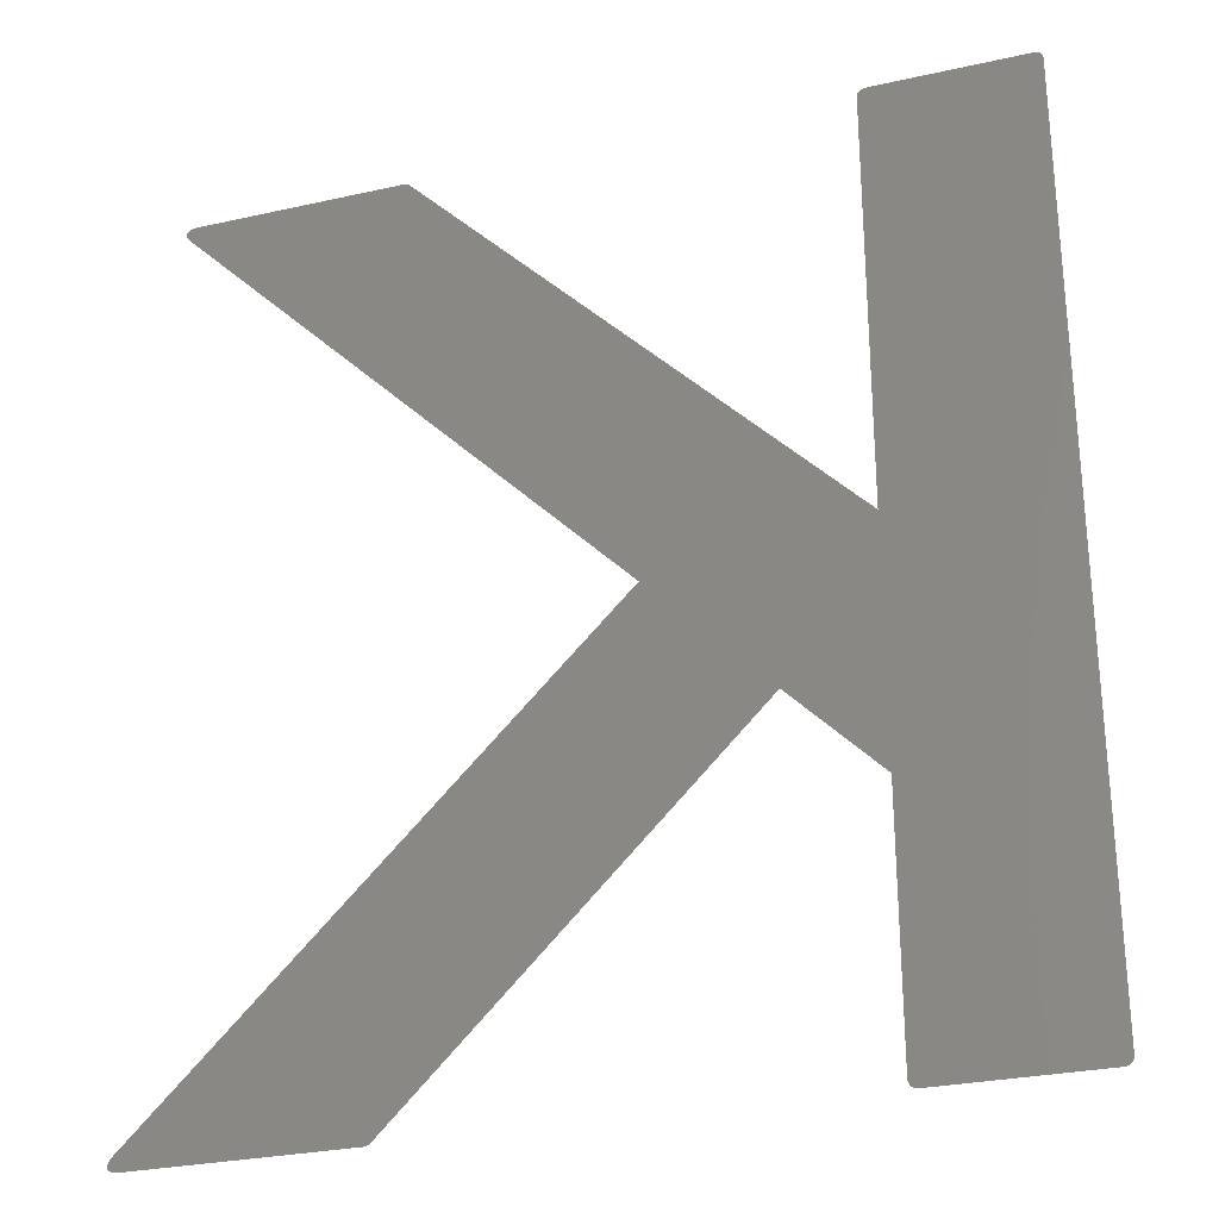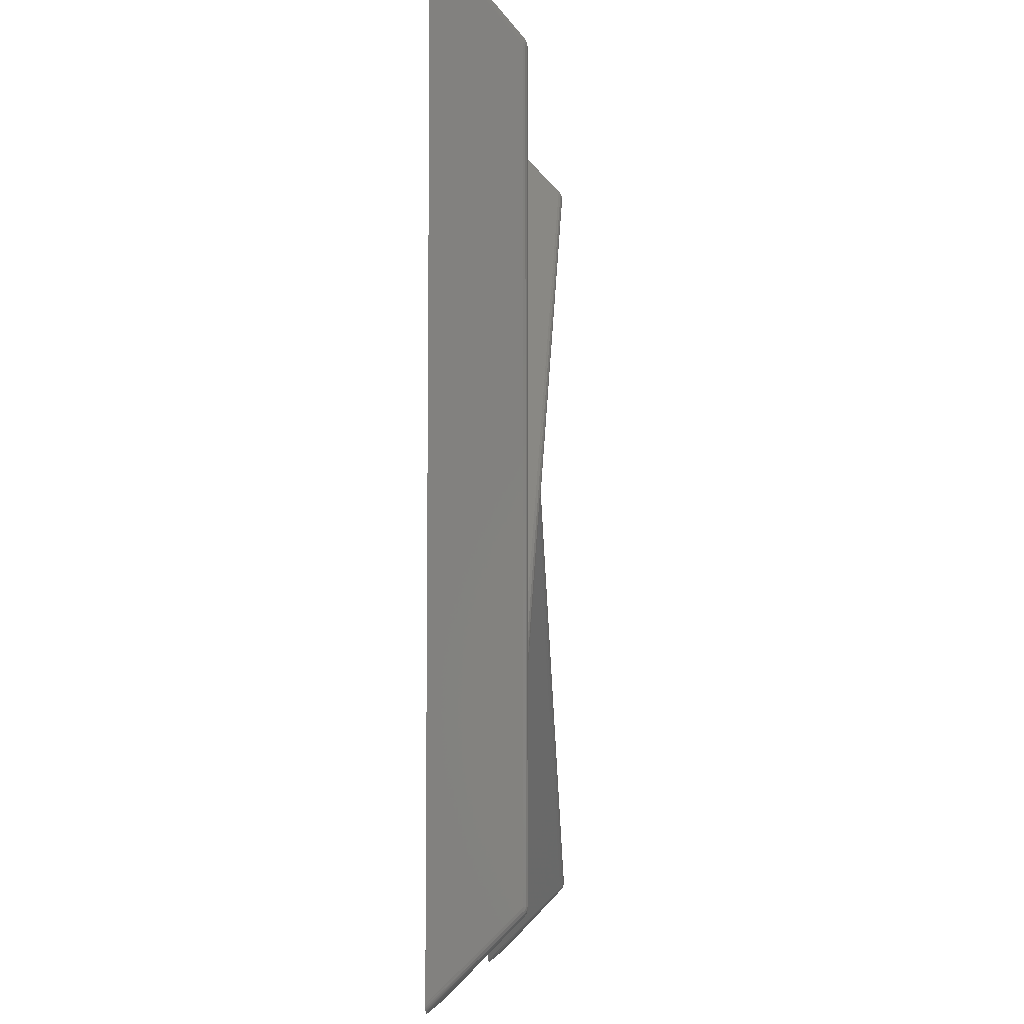
<metadata>
{"format":"stl","ext":"stl","renderer":"f3d","projection":"perspective","resolution":1024,"background":"white","views":[{"elev":-28.0,"azim":-161.2,"up":"+Y"},{"elev":-6.7,"azim":-85.6,"up":"+Y"}]}
</metadata>
<code>
# stl→obj: 362 verts, 720 faces
v 1.501 -1.36 3.619
v 2.72 -0.1414 2.4
v 2.096 -0.6975 3.015
v 2.718 -0.1107 2.4
v 2.71 -0.08284 2.4
v 2.698 -0.05845 2.4
v 2.062 -0.6581 3.02
v 1.442 -1.278 3.64
v 1.402 -1.245 3.635
v 2.022 -0.6243 3.015
v 1.36 -1.219 3.619
v 2.609 -0.00242 2.4
v 2.579 -2.22e-15 2.4
v 2.682 -0.03789 2.4
v 2.662 -0.02153 2.4
v 2.637 -0.009638 2.4
v 1.475 -1.318 3.635
v 0.1414 -2.22e-15 2.4
v 0.6975 -0.6243 3.015
v 0.1107 -0.00242 2.4
v 0.08284 -0.009638 2.4
v 0.05845 -0.02153 2.4
v 0.6581 -0.6581 3.02
v 1.278 -1.278 3.64
v 1.245 -1.318 3.635
v 0.6243 -0.6975 3.015
v 1.219 -1.36 3.619
v 0.00242 -0.1107 2.4
v 0 -0.1414 2.4
v 0.03789 -0.03789 2.4
v 0.02153 -0.05845 2.4
v 0.009638 -0.08284 2.4
v 1.318 -1.245 3.635
v 1.337 -1.26 3.649
v 1.383 -1.26 3.649
v 1.428 -1.312 3.659
v 1.469 -1.319 3.639
v 1.46 -1.36 3.65
v 1.292 -1.312 3.659
v 1.337 -1.309 3.669
v 1.308 -1.36 3.67
v 1.36 -1.36 3.677
v 1.251 -1.319 3.639
v 1.26 -1.36 3.65
v 1.383 -1.309 3.669
v 1.412 -1.36 3.67
v 2.72 -7 2.4
v 1.501 -9.942 3.619
v 1.46 -2.476 3.65
v 1.46 -3.593 3.65
v 1.46 -4.709 3.65
v 1.412 -4.709 3.67
v 1.412 -5.825 3.67
v 1.36 -5.825 3.677
v 1.36 -6.942 3.677
v 1.308 -6.942 3.67
v 1.308 -8.058 3.67
v 1.26 -8.058 3.65
v 1.26 -9.175 3.65
v 1.219 -13.64 3.619
v 1.26 -10.29 3.65
v 1.26 -11.41 3.65
v 1.308 -10.29 3.67
v 1.308 -11.41 3.67
v 1.36 -11.41 3.677
v 1.308 -12.52 3.67
v 1.36 -12.52 3.677
v 1.308 -13.64 3.67
v 1.36 -13.64 3.677
v 1.412 -2.476 3.67
v 1.36 -2.476 3.677
v 1.308 -2.476 3.67
v 1.26 -2.476 3.65
v 1.26 -6.942 3.65
v 1.26 -5.825 3.65
v 1.26 -4.709 3.65
v 1.308 -4.709 3.67
v 1.308 -3.593 3.67
v 1.36 -3.593 3.677
v 1.26 -12.52 3.65
v 1.26 -13.64 3.65
v 1.412 -12.52 3.67
v 1.412 -13.64 3.67
v 1.46 -12.52 3.65
v 1.46 -13.64 3.65
v 1.501 -13.64 3.619
v 1.501 -10.34 3.619
v 1.46 -11.41 3.65
v 1.412 -11.41 3.67
v 1.46 -10.32 3.65
v 1.412 -10.3 3.67
v 1.36 -10.28 3.677
v 1.399 -10.19 3.673
v 1.36 -9.175 3.677
v 1.308 -9.175 3.67
v 1.412 -9.175 3.67
v 1.437 -10.1 3.662
v 1.46 -9.175 3.65
v 1.471 -10.02 3.643
v 1.46 -8.058 3.65
v 1.46 -6.942 3.65
v 1.412 -8.058 3.67
v 1.412 -6.942 3.67
v 1.36 -8.058 3.677
v 1.412 -3.593 3.67
v 1.46 -5.825 3.65
v 1.36 -4.709 3.677
v 1.308 -5.825 3.67
v 1.26 -3.593 3.65
v 0 -14.86 2.4
v 2.72 -10.85 2.4
v 2.72 -14.86 2.4
v 9.679 -0.04142 2.4
v 6.067 -7.5 2.4
v 4.143 -9.423 2.4
v 9.7 -0.02356 2.4
v 9.724 -0.01055 2.4
v 9.751 -0.00265 2.4
v 9.779 0 2.4
v 13.33 -0.2414 2.4
v 13.23 0 2.4
v 13.29 -0.004468 2.4
v 13.37 -0.1925 2.4
v 13.34 -0.01773 2.4
v 13.4 -0.1465 2.4
v 13.36 -0.02754 2.4
v 13.4 -0.125 2.4
v 13.38 -0.03937 2.4
v 13.41 -0.1048 2.4
v 13.39 -0.05312 2.4
v 13.41 -0.08597 2.4
v 13.4 -0.0687 2.4
v 9.679 -14.96 2.4
v 13.33 -14.76 2.4
v 9.779 -15 2.4
v 13.23 -15 2.4
v 13.29 -15 2.4
v 13.37 -14.81 2.4
v 13.34 -14.98 2.4
v 13.4 -14.85 2.4
v 13.36 -14.97 2.4
v 13.4 -14.87 2.4
v 13.38 -14.96 2.4
v 13.41 -14.9 2.4
v 13.39 -14.95 2.4
v 13.41 -14.91 2.4
v 13.4 -14.93 2.4
v 9.751 -15 2.4
v 9.724 -14.99 2.4
v 9.7 -14.98 2.4
v 2.718 -14.89 2.4
v 2.637 -14.99 2.4
v 2.609 -15 2.4
v 2.579 -15 2.4
v 2.662 -14.98 2.4
v 2.71 -14.92 2.4
v 2.682 -14.96 2.4
v 2.698 -14.94 2.4
v 0.1414 -15 2.4
v 0.1107 -15 2.4
v 0.08284 -14.99 2.4
v 0.00242 -14.89 2.4
v 0.05845 -14.98 2.4
v 0.009638 -14.92 2.4
v 0.03789 -14.96 2.4
v 0.02153 -14.94 2.4
v 12.67 -0.4721 2.695
v 11.9 -0.7881 3.011
v 10.38 -1.46 3.619
v 11.14 -1.104 3.327
v 10.38 -1.42 3.643
v 10.37 -1.377 3.659
v 11.13 -1.061 3.343
v 10.35 -1.333 3.664
v 11.11 -1.017 3.348
v 10.33 -1.29 3.659
v 11.09 -0.974 3.343
v 10.31 -1.251 3.643
v 11.07 -0.9352 3.327
v 10.28 -1.219 3.619
v 11.83 -0.6193 3.011
v 12.6 -0.3033 2.695
v 12.62 -0.342 2.711
v 12.64 -0.3847 2.716
v 12.65 -0.4289 2.711
v 11.89 -0.7449 3.027
v 11.88 -0.7007 3.032
v 11.86 -0.658 3.027
v 9.978 -0.6226 3.012
v 10.25 -1.228 3.623
v 10.18 -1.26 3.619
v 10.21 -1.242 3.623
v 10.28 -1.257 3.649
v 10.23 -1.26 3.642
v 10.21 -1.289 3.65
v 10.28 -1.303 3.669
v 10.25 -1.323 3.67
v 10.28 -1.351 3.677
v 10.33 -1.305 3.663
v 10.33 -1.353 3.671
v 10.32 -1.397 3.67
v 10.37 -1.407 3.652
v 10.35 -1.431 3.65
v 10.28 -1.36 3.677
v 4.343 -7.5 3.619
v 9.61 -2.174 3.65
v 8.867 -2.918 3.65
v 8.123 -3.662 3.65
v 8.089 -3.627 3.67
v 7.345 -4.371 3.67
v 7.309 -4.334 3.677
v 6.565 -5.078 3.677
v 6.529 -5.041 3.67
v 5.785 -5.785 3.67
v 5.751 -5.751 3.65
v 5.007 -6.495 3.65
v 4.264 -7.238 3.65
v 3.52 -7.982 3.65
v 4.298 -7.272 3.67
v 3.554 -8.016 3.67
v 4.143 -7.5 3.677
v 3.591 -8.052 3.677
v 4.143 -7.555 3.673
v 3.627 -8.089 3.67
v 4.143 -7.608 3.662
v 3.662 -8.123 3.65
v 4.143 -7.657 3.643
v 4.143 -7.7 3.619
v 2.918 -8.867 3.65
v 2.174 -9.61 3.65
v 2.14 -9.576 3.67
v 2.104 -9.54 3.677
v 2.067 -9.503 3.67
v 2.033 -9.469 3.65
v 2.777 -8.725 3.65
v 9.576 -2.14 3.67
v 9.54 -2.104 3.677
v 9.503 -2.067 3.67
v 9.469 -2.033 3.65
v 6.495 -5.007 3.65
v 7.238 -4.264 3.65
v 7.272 -4.298 3.67
v 8.016 -3.554 3.67
v 8.052 -3.591 3.677
v 8.796 -2.847 3.677
v 8.833 -2.884 3.67
v 4.334 -7.309 3.677
v 4.199 -7.5 3.673
v 4.371 -7.345 3.67
v 4.252 -7.5 3.662
v 5.149 -6.636 3.65
v 4.405 -7.38 3.65
v 4.3 -7.5 3.643
v 6.636 -5.149 3.65
v 5.892 -5.892 3.65
v 5.858 -5.858 3.67
v 5.115 -6.602 3.67
v 5.078 -6.565 3.677
v 7.38 -4.405 3.65
v 6.602 -5.115 3.67
v 5.822 -5.822 3.677
v 5.041 -6.529 3.67
v 8.76 -2.811 3.67
v 8.725 -2.777 3.65
v 7.982 -3.52 3.65
v 2.811 -8.76 3.67
v 2.847 -8.796 3.677
v 2.884 -8.833 3.67
v 9.978 -14.38 3.012
v 10.21 -13.76 3.623
v 10.18 -13.74 3.619
v 10.28 -13.78 3.619
v 10.25 -13.77 3.623
v 12.6 -14.7 2.695
v 11.83 -14.38 3.011
v 11.07 -14.06 3.327
v 10.31 -13.75 3.643
v 10.33 -13.71 3.659
v 11.09 -14.03 3.343
v 10.35 -13.67 3.664
v 11.11 -13.98 3.348
v 10.37 -13.62 3.659
v 11.13 -13.94 3.343
v 10.38 -13.58 3.643
v 11.14 -13.9 3.327
v 10.38 -13.54 3.619
v 11.9 -14.21 3.011
v 12.67 -14.53 2.695
v 12.65 -14.57 2.711
v 12.64 -14.62 2.716
v 12.62 -14.66 2.711
v 11.86 -14.34 3.027
v 11.88 -14.3 3.032
v 11.89 -14.26 3.027
v 10.28 -13.74 3.649
v 10.33 -13.7 3.663
v 10.28 -13.7 3.669
v 10.23 -13.74 3.642
v 10.21 -13.71 3.65
v 10.25 -13.68 3.67
v 10.28 -13.65 3.677
v 10.28 -13.64 3.677
v 10.33 -13.65 3.671
v 10.32 -13.6 3.67
v 10.37 -13.59 3.652
v 10.35 -13.57 3.65
v 9.445 -12.94 3.65
v 8.678 -12.18 3.65
v 7.91 -11.41 3.65
v 7.944 -11.37 3.67
v 7.177 -10.61 3.67
v 7.213 -10.57 3.677
v 6.446 -9.803 3.677
v 6.482 -9.766 3.67
v 5.715 -8.998 3.67
v 5.749 -8.964 3.65
v 4.982 -8.197 3.65
v 9.479 -12.91 3.67
v 9.516 -12.87 3.677
v 9.552 -12.84 3.67
v 9.587 -12.8 3.65
v 7.284 -10.5 3.65
v 8.052 -11.27 3.65
v 8.819 -12.03 3.65
v 8.785 -12.07 3.67
v 4.947 -8.231 3.67
v 5.678 -9.035 3.677
v 6.409 -9.839 3.67
v 7.143 -10.64 3.65
v 4.911 -8.268 3.677
v 5.642 -9.072 3.67
v 6.375 -9.873 3.65
v 4.874 -8.304 3.67
v 4.84 -8.338 3.65
v 5.608 -9.106 3.65
v 8.712 -12.14 3.67
v 8.748 -12.11 3.677
v 7.981 -11.34 3.677
v 7.25 -10.53 3.67
v 6.517 -9.732 3.65
v 8.017 -11.3 3.67
v 0.6243 -14.3 3.015
v 0.6581 -14.34 3.02
v 1.278 -13.72 3.64
v 1.318 -13.76 3.635
v 0.6975 -14.38 3.015
v 1.36 -13.78 3.619
v 1.245 -13.68 3.635
v 2.022 -14.38 3.015
v 2.062 -14.34 3.02
v 1.442 -13.72 3.64
v 1.475 -13.68 3.635
v 2.096 -14.3 3.015
v 1.402 -13.76 3.635
v 1.383 -13.74 3.649
v 1.337 -13.74 3.649
v 1.292 -13.69 3.659
v 1.251 -13.68 3.639
v 1.428 -13.69 3.659
v 1.383 -13.69 3.669
v 1.469 -13.68 3.639
v 1.337 -13.69 3.669
f 1 2 3
f 3 2 4
f 3 4 5
f 5 6 3
f 3 6 7
f 3 7 8
f 8 7 9
f 9 7 10
f 9 10 11
f 11 10 12
f 11 12 13
f 6 14 7
f 7 14 15
f 7 15 10
f 10 15 16
f 10 16 12
f 8 17 3
f 3 17 1
f 11 18 19
f 19 18 20
f 19 20 21
f 21 22 19
f 19 22 23
f 19 23 24
f 24 23 25
f 25 23 26
f 25 26 27
f 27 26 28
f 27 28 29
f 22 30 23
f 23 30 31
f 23 31 26
f 26 31 32
f 26 32 28
f 24 33 19
f 19 33 11
f 33 34 11
f 11 34 35
f 11 35 9
f 9 35 8
f 8 35 36
f 8 36 37
f 37 36 38
f 37 38 17
f 17 38 1
f 33 24 34
f 34 24 39
f 34 39 40
f 40 39 41
f 40 41 42
f 39 24 43
f 43 24 25
f 43 25 44
f 44 25 27
f 43 44 39
f 39 44 41
f 40 42 45
f 45 42 46
f 45 46 36
f 36 46 38
f 17 8 37
f 34 40 35
f 35 40 45
f 35 45 36
f 2 1 47
f 47 1 48
f 38 49 1
f 1 49 50
f 1 50 51
f 51 50 52
f 51 52 53
f 53 52 54
f 53 54 55
f 55 54 56
f 55 56 57
f 57 56 58
f 57 58 59
f 59 58 60
f 59 60 61
f 61 60 62
f 61 62 63
f 63 62 64
f 63 64 65
f 65 64 66
f 65 66 67
f 67 66 68
f 67 68 69
f 49 38 70
f 70 38 46
f 70 46 71
f 71 46 42
f 71 42 72
f 72 42 41
f 72 41 73
f 73 41 44
f 73 44 27
f 60 74 27
f 27 74 75
f 27 75 76
f 76 75 77
f 76 77 78
f 78 77 79
f 78 79 71
f 71 79 70
f 62 60 80
f 80 60 81
f 80 81 66
f 66 81 68
f 67 69 82
f 82 69 83
f 82 83 84
f 84 83 85
f 84 85 86
f 86 87 84
f 84 87 88
f 84 88 82
f 82 88 89
f 82 89 67
f 67 89 65
f 87 90 88
f 88 90 89
f 90 91 89
f 89 91 65
f 91 92 65
f 65 92 63
f 93 94 92
f 92 94 95
f 92 95 63
f 63 95 61
f 94 93 96
f 96 93 97
f 96 97 98
f 98 97 99
f 98 99 100
f 100 99 101
f 100 101 102
f 102 101 103
f 102 103 104
f 104 103 55
f 104 55 57
f 48 1 99
f 99 1 101
f 50 49 105
f 105 49 70
f 105 70 79
f 101 1 106
f 106 1 51
f 106 51 53
f 103 101 106
f 103 106 53
f 96 98 100
f 96 100 102
f 50 105 52
f 52 105 107
f 52 107 54
f 54 107 108
f 54 108 56
f 56 108 74
f 56 74 58
f 58 74 60
f 107 105 79
f 55 103 53
f 94 96 102
f 94 102 104
f 78 71 72
f 108 107 77
f 77 107 79
f 95 94 104
f 95 104 57
f 78 72 109
f 109 72 73
f 109 73 27
f 74 108 75
f 75 108 77
f 61 95 59
f 59 95 57
f 80 66 64
f 80 64 62
f 27 76 109
f 109 76 78
f 12 2 13
f 13 2 29
f 13 29 18
f 18 29 20
f 20 29 21
f 21 29 28
f 21 28 22
f 22 28 32
f 22 32 30
f 30 32 31
f 12 16 2
f 2 16 4
f 4 16 15
f 4 15 5
f 5 15 14
f 5 14 6
f 2 47 29
f 29 47 110
f 110 47 111
f 110 111 112
f 113 114 47
f 47 114 115
f 47 115 111
f 116 117 113
f 113 117 118
f 113 118 119
f 113 119 120
f 120 119 121
f 120 121 122
f 120 122 123
f 123 122 124
f 123 124 125
f 125 124 126
f 125 126 127
f 127 126 128
f 127 128 129
f 129 128 130
f 129 130 131
f 131 130 132
f 120 114 113
f 115 114 133
f 133 114 134
f 133 134 135
f 135 134 136
f 136 134 137
f 137 134 138
f 137 138 139
f 139 138 140
f 139 140 141
f 141 140 142
f 141 142 143
f 143 142 144
f 143 144 145
f 145 144 146
f 145 146 147
f 135 148 133
f 133 148 149
f 133 149 150
f 151 152 112
f 112 152 153
f 112 153 154
f 152 151 155
f 155 151 156
f 155 156 157
f 157 156 158
f 154 159 112
f 112 159 110
f 159 160 110
f 110 160 161
f 110 161 162
f 162 161 163
f 162 163 164
f 164 163 165
f 164 165 166
f 29 110 27
f 27 110 60
f 123 167 120
f 120 167 168
f 120 168 169
f 169 168 170
f 169 170 171
f 171 170 172
f 172 170 173
f 172 173 174
f 174 173 175
f 174 175 176
f 176 175 177
f 176 177 178
f 178 177 179
f 178 179 180
f 180 179 181
f 180 181 182
f 182 181 183
f 182 183 124
f 124 183 126
f 126 183 128
f 128 183 130
f 130 183 184
f 130 184 132
f 132 184 131
f 131 184 185
f 131 185 129
f 129 185 127
f 127 185 125
f 125 185 167
f 125 167 123
f 124 122 182
f 182 122 180
f 122 121 180
f 173 170 168
f 168 167 186
f 186 167 185
f 186 185 187
f 187 185 184
f 187 184 188
f 188 184 183
f 188 183 181
f 175 173 186
f 186 173 168
f 175 186 187
f 177 175 187
f 177 187 188
f 179 177 188
f 179 188 181
f 118 189 119
f 119 189 190
f 119 190 180
f 118 117 189
f 189 117 116
f 189 116 191
f 191 116 113
f 191 192 189
f 189 192 190
f 178 180 193
f 193 180 190
f 193 190 194
f 194 190 192
f 194 192 191
f 191 195 194
f 194 195 196
f 194 196 193
f 193 196 176
f 193 176 178
f 195 197 196
f 196 197 198
f 196 198 199
f 199 198 200
f 199 200 174
f 174 200 172
f 172 200 201
f 172 201 202
f 202 201 203
f 202 203 171
f 171 203 169
f 197 204 198
f 198 204 200
f 204 201 200
f 171 172 202
f 174 176 199
f 199 176 196
f 120 169 114
f 114 169 205
f 203 206 169
f 169 206 207
f 169 207 208
f 208 207 209
f 208 209 210
f 210 209 211
f 210 211 212
f 212 211 213
f 212 213 214
f 214 213 215
f 214 215 216
f 216 215 48
f 216 48 217
f 217 48 218
f 217 218 219
f 219 218 220
f 219 220 221
f 221 220 222
f 221 222 223
f 223 222 224
f 223 224 225
f 225 224 226
f 225 226 227
f 227 226 228
f 228 226 229
f 228 229 87
f 87 229 230
f 87 230 90
f 90 230 231
f 90 231 91
f 91 231 232
f 91 232 92
f 92 232 93
f 93 232 233
f 93 233 97
f 97 233 234
f 97 234 99
f 99 234 48
f 48 234 235
f 48 235 218
f 218 235 220
f 206 203 236
f 236 203 201
f 236 201 237
f 237 201 204
f 237 204 238
f 238 204 197
f 238 197 239
f 239 197 195
f 239 195 191
f 48 215 191
f 191 215 240
f 191 240 241
f 241 240 242
f 241 242 243
f 243 242 244
f 243 244 245
f 245 244 246
f 245 246 236
f 236 246 206
f 219 221 247
f 247 221 248
f 247 248 249
f 249 248 250
f 249 250 251
f 251 250 252
f 251 252 253
f 253 252 250
f 205 169 253
f 253 169 254
f 253 254 255
f 255 254 256
f 255 256 257
f 257 256 258
f 257 258 247
f 247 258 219
f 209 207 246
f 246 207 206
f 254 169 259
f 259 169 208
f 259 208 210
f 251 253 255
f 254 259 260
f 260 259 210
f 260 210 212
f 249 251 257
f 257 251 255
f 245 236 237
f 211 209 244
f 244 209 246
f 254 260 256
f 256 260 261
f 256 261 258
f 258 261 262
f 258 262 219
f 219 262 217
f 261 260 212
f 247 249 257
f 245 237 263
f 263 237 238
f 263 238 264
f 264 238 239
f 264 239 191
f 213 211 242
f 242 211 244
f 262 261 214
f 214 261 212
f 245 263 243
f 243 263 265
f 243 265 241
f 241 265 191
f 265 263 264
f 215 213 240
f 240 213 242
f 217 262 216
f 216 262 214
f 220 266 222
f 222 266 267
f 222 267 224
f 224 267 268
f 224 268 226
f 226 268 229
f 266 233 267
f 267 233 232
f 267 232 268
f 268 232 231
f 268 231 229
f 229 231 230
f 220 235 266
f 266 235 234
f 266 234 233
f 191 265 264
f 113 47 191
f 191 47 48
f 150 269 133
f 133 269 270
f 133 270 271
f 150 149 269
f 269 149 148
f 269 148 272
f 272 148 135
f 272 273 269
f 269 273 270
f 137 274 136
f 136 274 275
f 136 275 272
f 272 275 276
f 272 276 277
f 277 276 278
f 278 276 279
f 278 279 280
f 280 279 281
f 280 281 282
f 282 281 283
f 282 283 284
f 284 283 285
f 284 285 286
f 286 285 287
f 286 287 288
f 288 287 289
f 288 289 140
f 140 289 142
f 142 289 144
f 144 289 146
f 146 289 290
f 146 290 147
f 147 290 145
f 145 290 291
f 145 291 143
f 143 291 141
f 141 291 139
f 139 291 274
f 139 274 137
f 140 138 288
f 288 138 286
f 138 134 286
f 279 276 275
f 275 274 292
f 292 274 291
f 292 291 293
f 293 291 290
f 293 290 294
f 294 290 289
f 294 289 287
f 281 279 292
f 292 279 275
f 281 292 293
f 283 281 293
f 283 293 294
f 285 283 294
f 285 294 287
f 273 272 295
f 295 272 277
f 295 277 278
f 280 296 278
f 278 296 297
f 278 297 295
f 295 297 298
f 295 298 273
f 273 298 270
f 270 298 271
f 271 298 299
f 299 298 297
f 299 297 300
f 300 297 301
f 300 301 302
f 302 301 303
f 302 303 304
f 304 303 282
f 304 282 305
f 305 282 284
f 305 284 306
f 306 284 286
f 296 280 303
f 303 280 282
f 306 304 305
f 296 303 297
f 297 303 301
f 133 271 115
f 115 271 228
f 299 307 271
f 271 307 308
f 271 308 309
f 309 308 310
f 309 310 311
f 311 310 312
f 311 312 313
f 313 312 314
f 313 314 315
f 315 314 316
f 315 316 317
f 317 316 205
f 317 205 253
f 307 299 318
f 318 299 300
f 318 300 319
f 319 300 302
f 319 302 320
f 320 302 304
f 320 304 321
f 321 304 306
f 321 306 286
f 205 322 286
f 286 322 323
f 286 323 324
f 324 323 325
f 324 325 320
f 320 325 319
f 253 250 317
f 317 250 326
f 317 326 315
f 315 326 327
f 315 327 313
f 313 327 328
f 313 328 311
f 311 328 329
f 311 329 309
f 309 329 271
f 250 248 326
f 326 248 330
f 326 330 327
f 327 330 331
f 327 331 328
f 328 331 332
f 328 332 329
f 329 332 271
f 248 221 330
f 330 221 223
f 330 223 333
f 333 223 225
f 333 225 334
f 334 225 227
f 334 227 335
f 335 227 332
f 335 332 331
f 228 271 227
f 227 271 332
f 308 307 336
f 336 307 318
f 336 318 337
f 337 318 319
f 337 319 325
f 333 334 335
f 333 335 331
f 308 336 310
f 310 336 338
f 310 338 312
f 312 338 339
f 312 339 314
f 314 339 340
f 314 340 316
f 316 340 205
f 338 336 337
f 330 333 331
f 338 337 341
f 341 337 325
f 341 325 323
f 324 320 321
f 338 341 339
f 339 341 322
f 339 322 340
f 340 322 205
f 322 341 323
f 286 324 321
f 134 114 286
f 286 114 205
f 60 110 342
f 342 110 162
f 342 162 164
f 164 166 342
f 342 166 343
f 342 343 344
f 344 343 345
f 345 343 346
f 345 346 347
f 347 346 160
f 347 160 159
f 166 165 343
f 343 165 163
f 343 163 346
f 346 163 161
f 346 161 160
f 344 348 342
f 342 348 60
f 347 154 349
f 349 154 153
f 349 153 152
f 152 155 349
f 349 155 350
f 349 350 351
f 351 350 352
f 352 350 353
f 352 353 86
f 86 353 151
f 86 151 112
f 155 157 350
f 350 157 158
f 350 158 353
f 353 158 156
f 353 156 151
f 351 354 349
f 349 354 347
f 354 355 347
f 347 355 356
f 347 356 345
f 345 356 344
f 344 356 357
f 344 357 358
f 358 357 81
f 358 81 348
f 348 81 60
f 354 351 355
f 355 351 359
f 355 359 360
f 360 359 83
f 360 83 69
f 359 351 361
f 361 351 352
f 361 352 85
f 85 352 86
f 361 85 359
f 359 85 83
f 360 69 362
f 362 69 68
f 362 68 357
f 357 68 81
f 348 344 358
f 355 360 356
f 356 360 362
f 356 362 357
f 112 111 86
f 86 111 87
f 347 159 154
f 180 121 119
f 272 135 136
f 11 13 18
f 228 87 115
f 115 87 111

</code>
